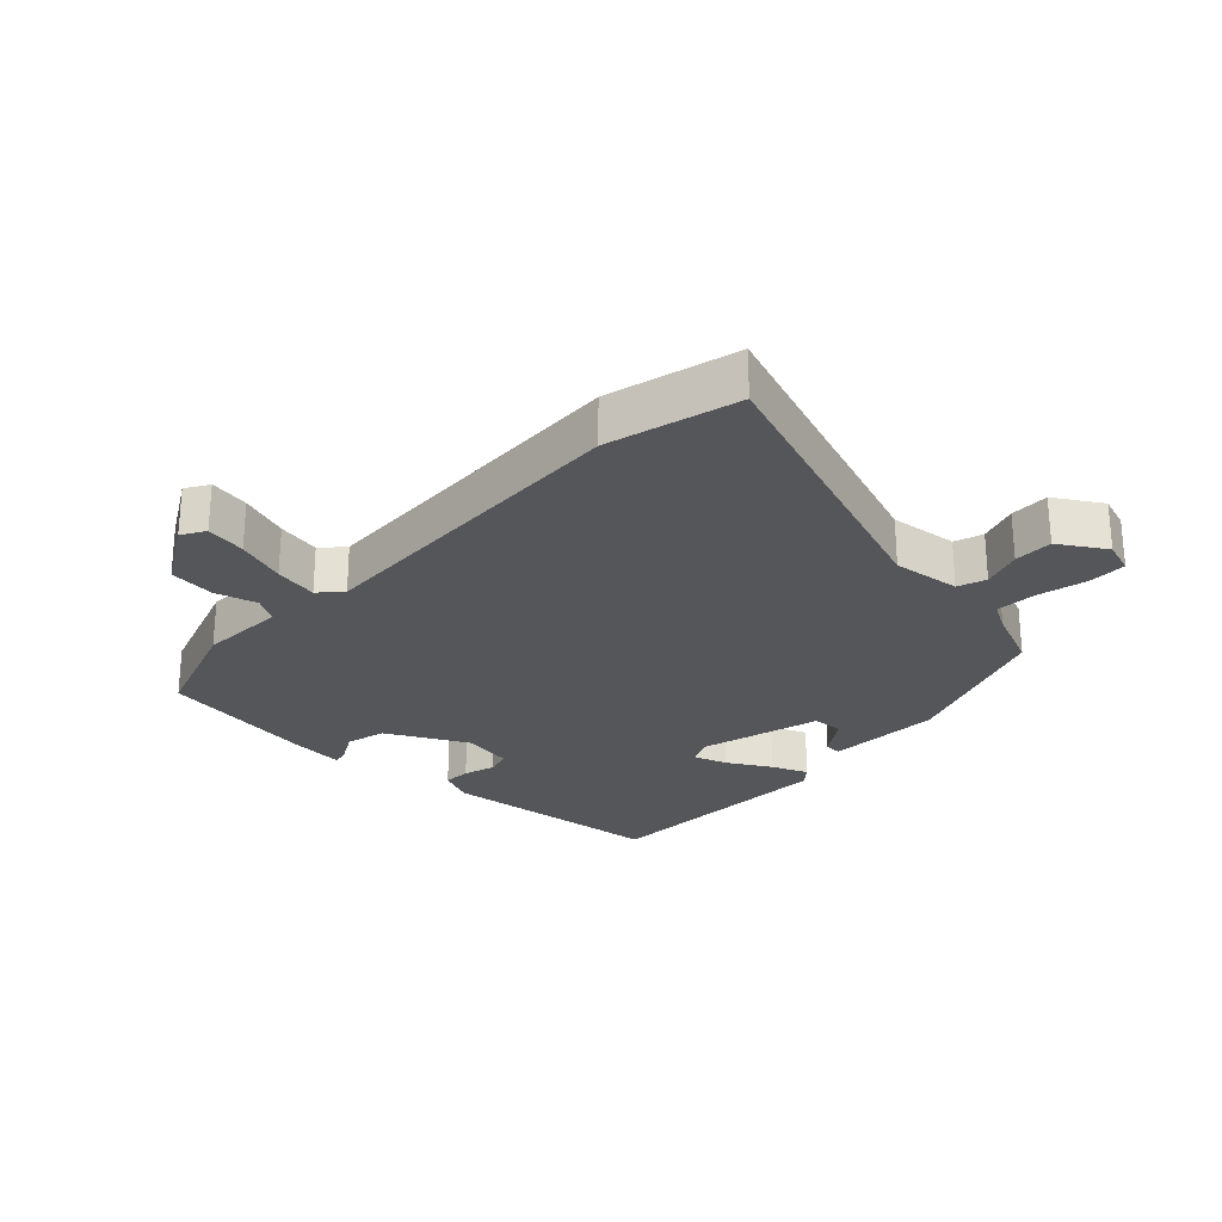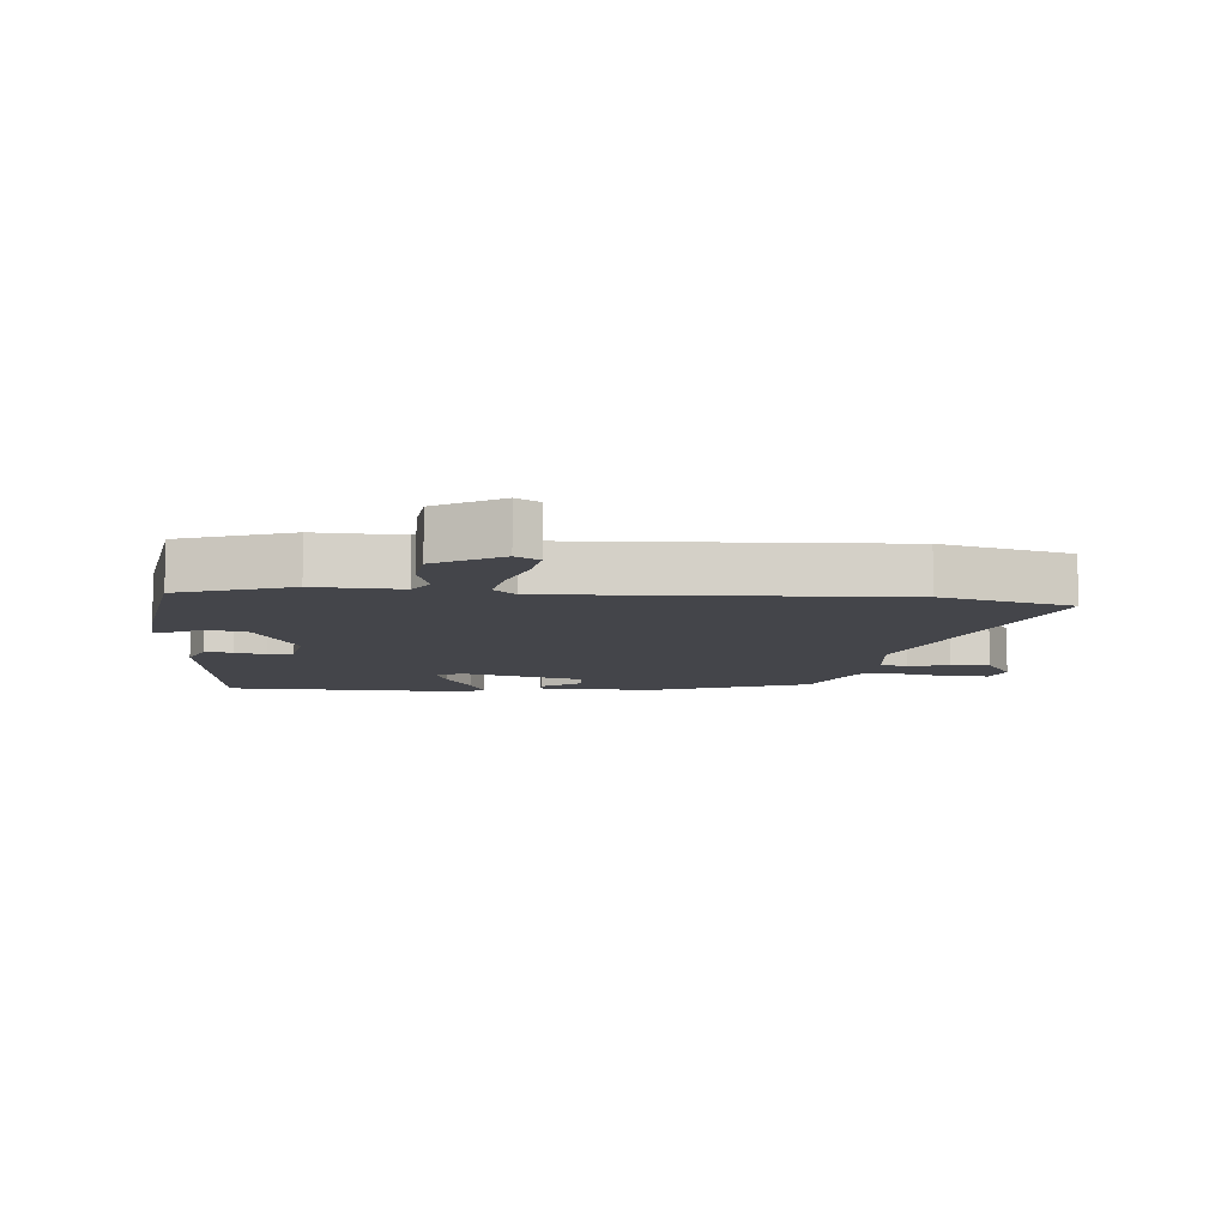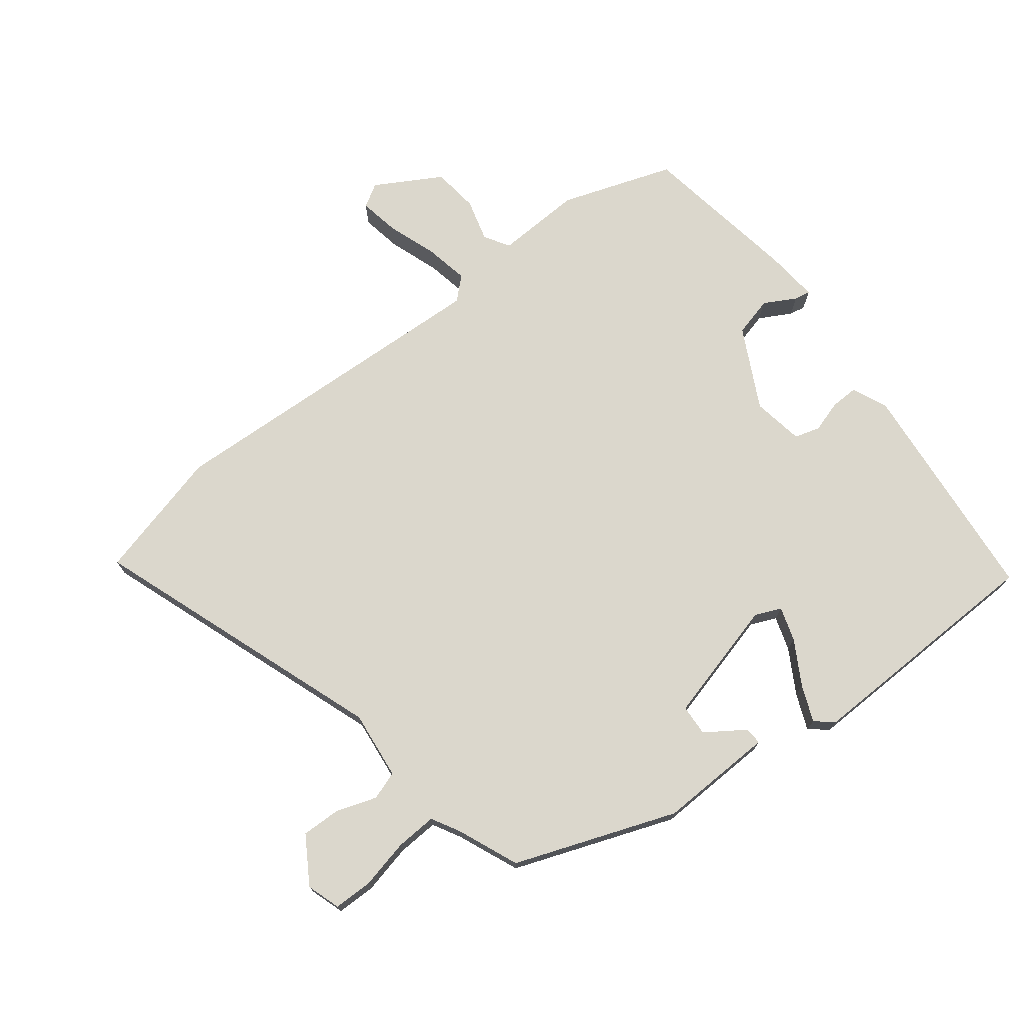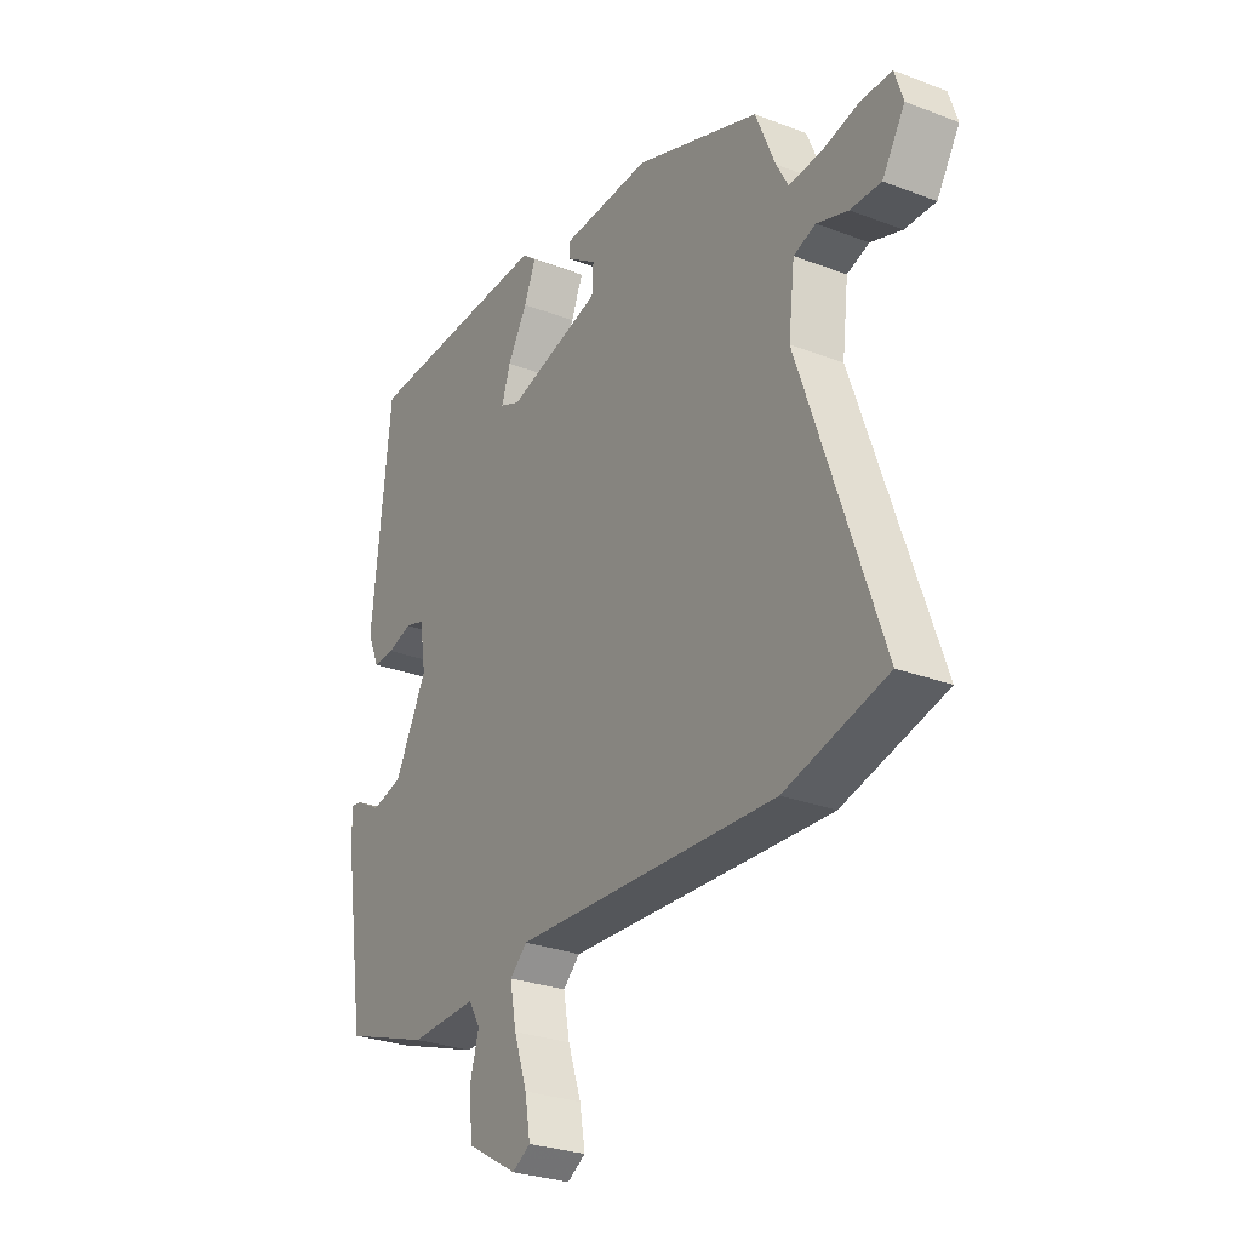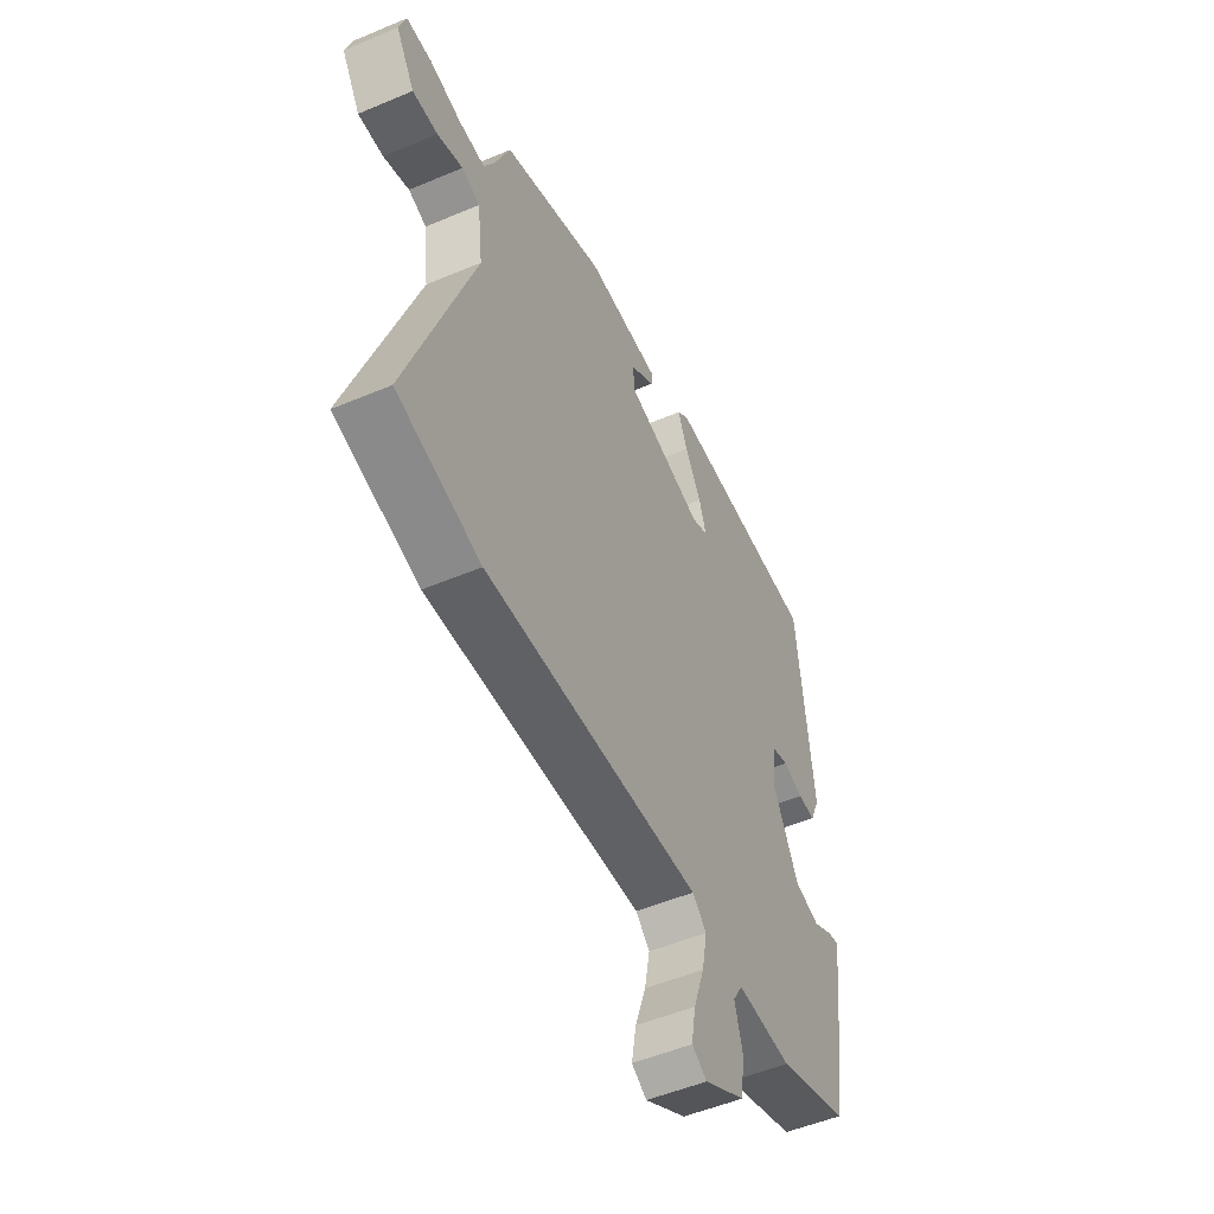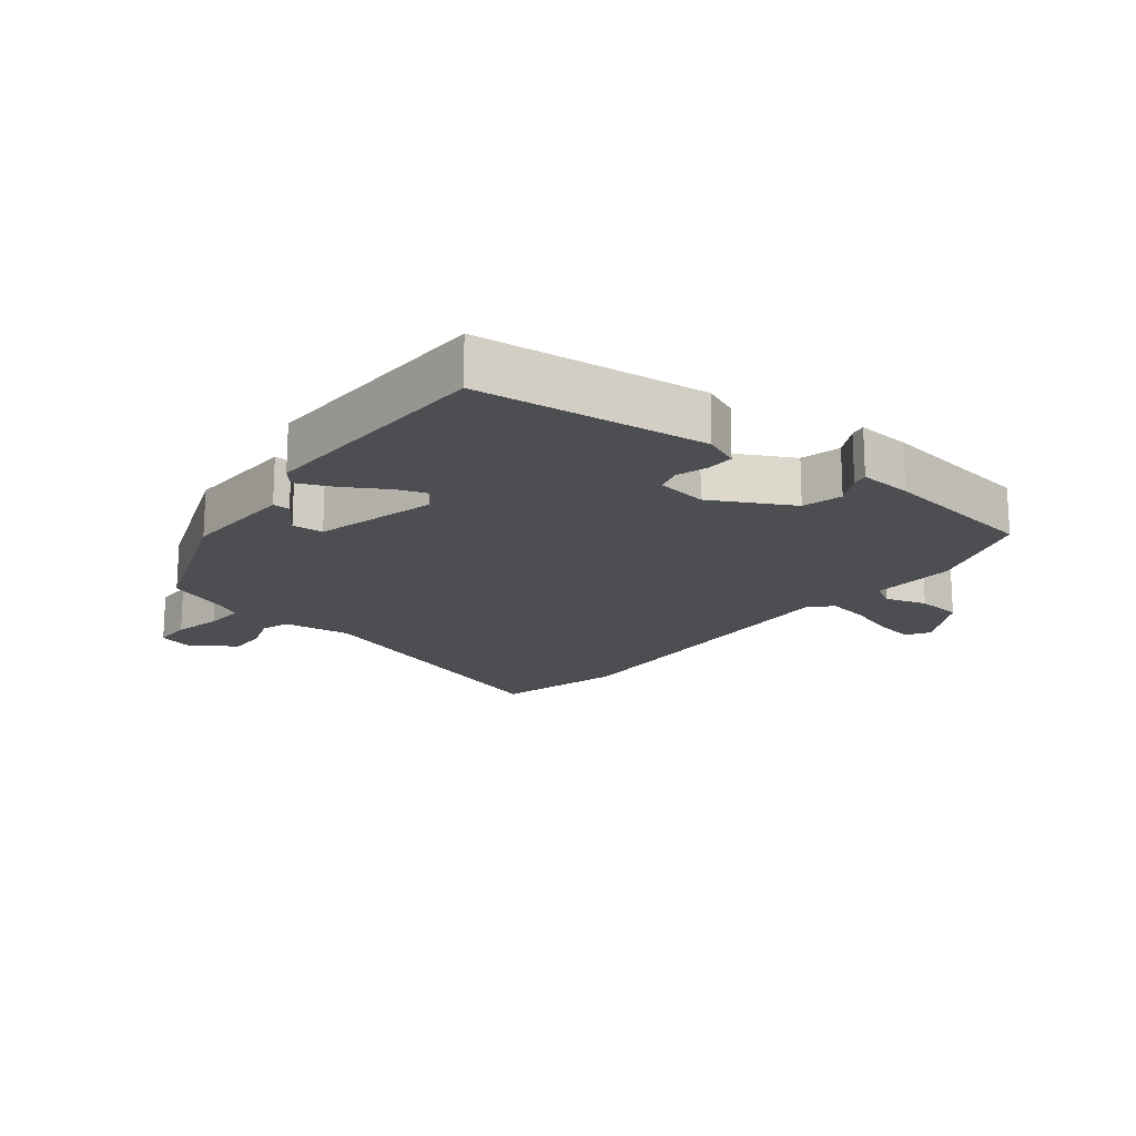
<metadata>
{"format":"obj","ext":"obj","renderer":"f3d","projection":"perspective","resolution":1024,"background":"white","views":[{"elev":-25.8,"azim":-133.8,"up":"+Y"},{"elev":-9.2,"azim":174.7,"up":"+Y"},{"elev":73.3,"azim":-38.1,"up":"+Y"},{"elev":-28.2,"azim":-120.1,"up":"+Z"},{"elev":-51.4,"azim":-65.4,"up":"+Z"},{"elev":-17.2,"azim":51.8,"up":"+Y"}]}
</metadata>
<code>
v 0.478 0.07 0.496
v 0.516 0.07 0.136
v 0.492 0.07 0.08
v 0.448 0.07 0.081
v 0.398 0.07 0.096
v 0.358 0.07 0.084
v 0.345 0.07 0.003
v 0.411 0.07 -0.123
v 0.474 0.07 -0.139
v 0.524 0.07 -0.111
v 0.549 0.07 -0.106
v 0.542 0.07 -0.19
v 0.503 0.07 -0.444
v 0.326 0.07 -0.506
v 0.19 0.07 -0.501
v 0.166 0.07 -0.541
v 0.185 0.07 -0.608
v 0.177 0.07 -0.681
v 0.074 0.07 -0.741
v 0.037 0.07 -0.719
v 0.048 0.07 -0.655
v 0.075 0.07 -0.576
v 0.088 0.07 -0.507
v 0.053 0.07 -0.475
v -0.482 0.07 -0.504
v -0.688 0.07 -0.452
v -0.526 0.07 0.012
v -0.539 0.07 0.12
v -0.584 0.07 0.135
v -0.647 0.07 0.113
v -0.709 0.07 0.111
v -0.755 0.07 0.184
v -0.738 0.07 0.237
v -0.676 0.07 0.238
v -0.599 0.07 0.221
v -0.534 0.07 0.218
v -0.51 0.07 0.262
v -0.47 0.07 0.359
v -0.217 0.07 0.455
v -0.034 0.07 0.45
v -0.035 0.07 0.423
v -0.096 0.07 0.381
v -0.093 0.07 0.332
v 0.1 0.07 0.282
v 0.141 0.07 0.3
v 0.123 0.07 0.354
v 0.083 0.07 0.422
v 0.059 0.07 0.479
v 0.088 0.07 0.503
v 0.478 0 0.496
v 0.516 0 0.136
v 0.492 0 0.08
v 0.448 0 0.081
v 0.398 0 0.096
v 0.358 0 0.084
v 0.345 0 0.003
v 0.411 0 -0.123
v 0.474 0 -0.139
v 0.524 0 -0.111
v 0.549 0 -0.106
v 0.542 0 -0.19
v 0.503 0 -0.444
v 0.326 0 -0.506
v 0.19 0 -0.501
v 0.166 0 -0.541
v 0.185 0 -0.608
v 0.177 0 -0.681
v 0.074 0 -0.741
v 0.037 0 -0.719
v 0.048 0 -0.655
v 0.075 0 -0.576
v 0.088 0 -0.507
v 0.053 0 -0.475
v -0.482 0 -0.504
v -0.688 0 -0.452
v -0.526 0 0.012
v -0.539 0 0.12
v -0.584 0 0.135
v -0.647 0 0.113
v -0.709 0 0.111
v -0.755 0 0.184
v -0.738 0 0.237
v -0.676 0 0.238
v -0.599 0 0.221
v -0.534 0 0.218
v -0.51 0 0.262
v -0.47 0 0.359
v -0.217 0 0.455
v -0.034 0 0.45
v -0.035 0 0.423
v -0.096 0 0.381
v -0.093 0 0.332
v 0.1 0 0.282
v 0.141 0 0.3
v 0.123 0 0.354
v 0.083 0 0.422
v 0.059 0 0.479
v 0.088 0 0.503
f 3 4 5
f 2 3 5
f 1 2 5
f 49 1 5
f 48 49 5
f 47 48 5
f 46 47 5
f 45 46 5 6
f 44 45 6 7
f 43 44 7 8
f 40 41 42
f 39 40 42
f 38 39 42
f 37 38 42
f 36 37 42 43
f 33 34 35
f 32 33 35
f 31 32 35
f 30 31 35
f 29 30 35
f 28 29 35 36
f 36 43 8
f 28 36 8
f 27 28 8
f 27 8 9
f 26 27 9
f 25 26 9
f 24 25 9
f 20 21 22
f 19 20 22
f 18 19 22
f 17 18 22
f 16 17 22
f 15 16 22 23
f 13 14 15
f 12 13 15
f 11 12 15
f 10 11 15
f 9 10 15
f 24 9 15
f 15 23 24
f 54 53 52
f 54 52 51
f 54 51 50
f 54 50 98
f 54 98 97
f 54 97 96
f 54 96 95
f 55 54 95 94
f 56 55 94 93
f 57 56 93 92
f 91 90 89
f 91 89 88
f 91 88 87
f 91 87 86
f 92 91 86 85
f 84 83 82
f 84 82 81
f 84 81 80
f 84 80 79
f 84 79 78
f 85 84 78 77
f 57 92 85
f 57 85 77
f 57 77 76
f 58 57 76
f 58 76 75
f 58 75 74
f 58 74 73
f 71 70 69
f 71 69 68
f 71 68 67
f 71 67 66
f 71 66 65
f 72 71 65 64
f 64 63 62
f 64 62 61
f 64 61 60
f 64 60 59
f 64 59 58
f 64 58 73
f 73 72 64
f 1 50 51 2
f 2 51 52 3
f 3 52 53 4
f 4 53 54 5
f 5 54 55 6
f 6 55 56 7
f 7 56 57 8
f 8 57 58 9
f 9 58 59 10
f 10 59 60 11
f 11 60 61 12
f 12 61 62 13
f 13 62 63 14
f 14 63 64 15
f 15 64 65 16
f 16 65 66 17
f 17 66 67 18
f 18 67 68 19
f 19 68 69 20
f 20 69 70 21
f 21 70 71 22
f 22 71 72 23
f 23 72 73 24
f 24 73 74 25
f 25 74 75 26
f 26 75 76 27
f 27 76 77 28
f 28 77 78 29
f 29 78 79 30
f 30 79 80 31
f 31 80 81 32
f 32 81 82 33
f 33 82 83 34
f 34 83 84 35
f 35 84 85 36
f 36 85 86 37
f 37 86 87 38
f 38 87 88 39
f 39 88 89 40
f 40 89 90 41
f 41 90 91 42
f 42 91 92 43
f 43 92 93 44
f 44 93 94 45
f 45 94 95 46
f 46 95 96 47
f 47 96 97 48
f 48 97 98 49
f 49 98 50 1

</code>
